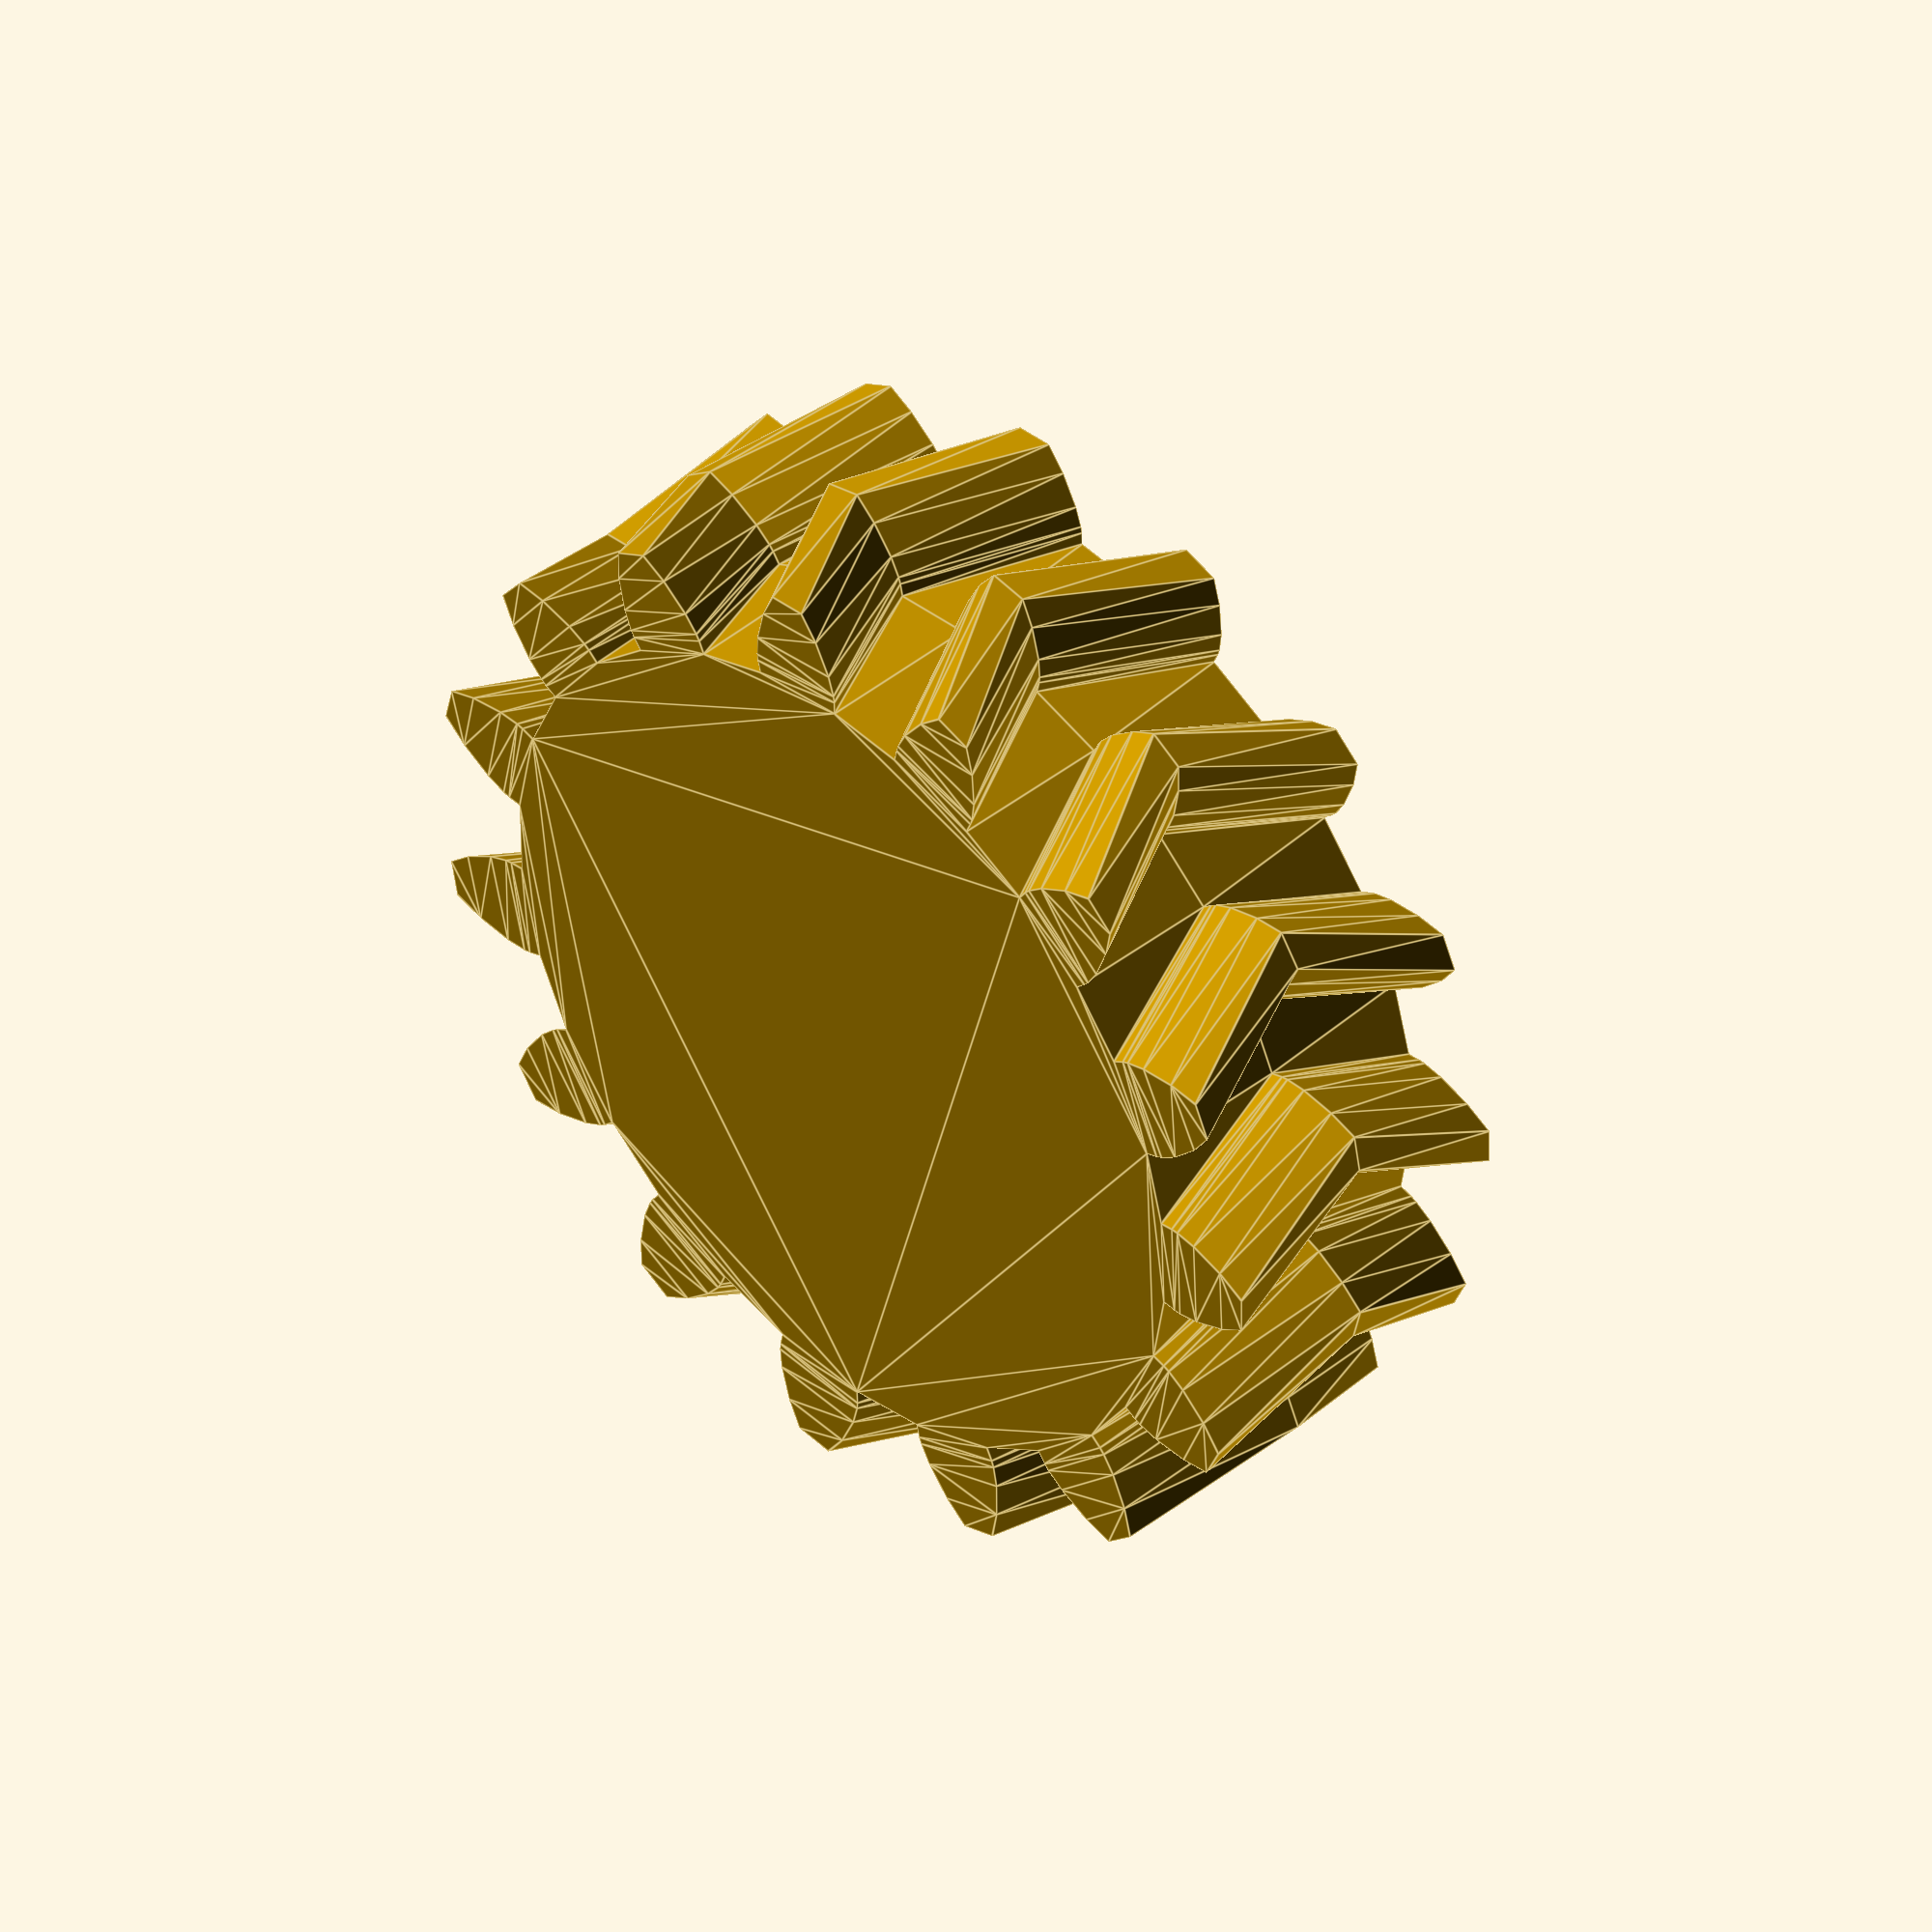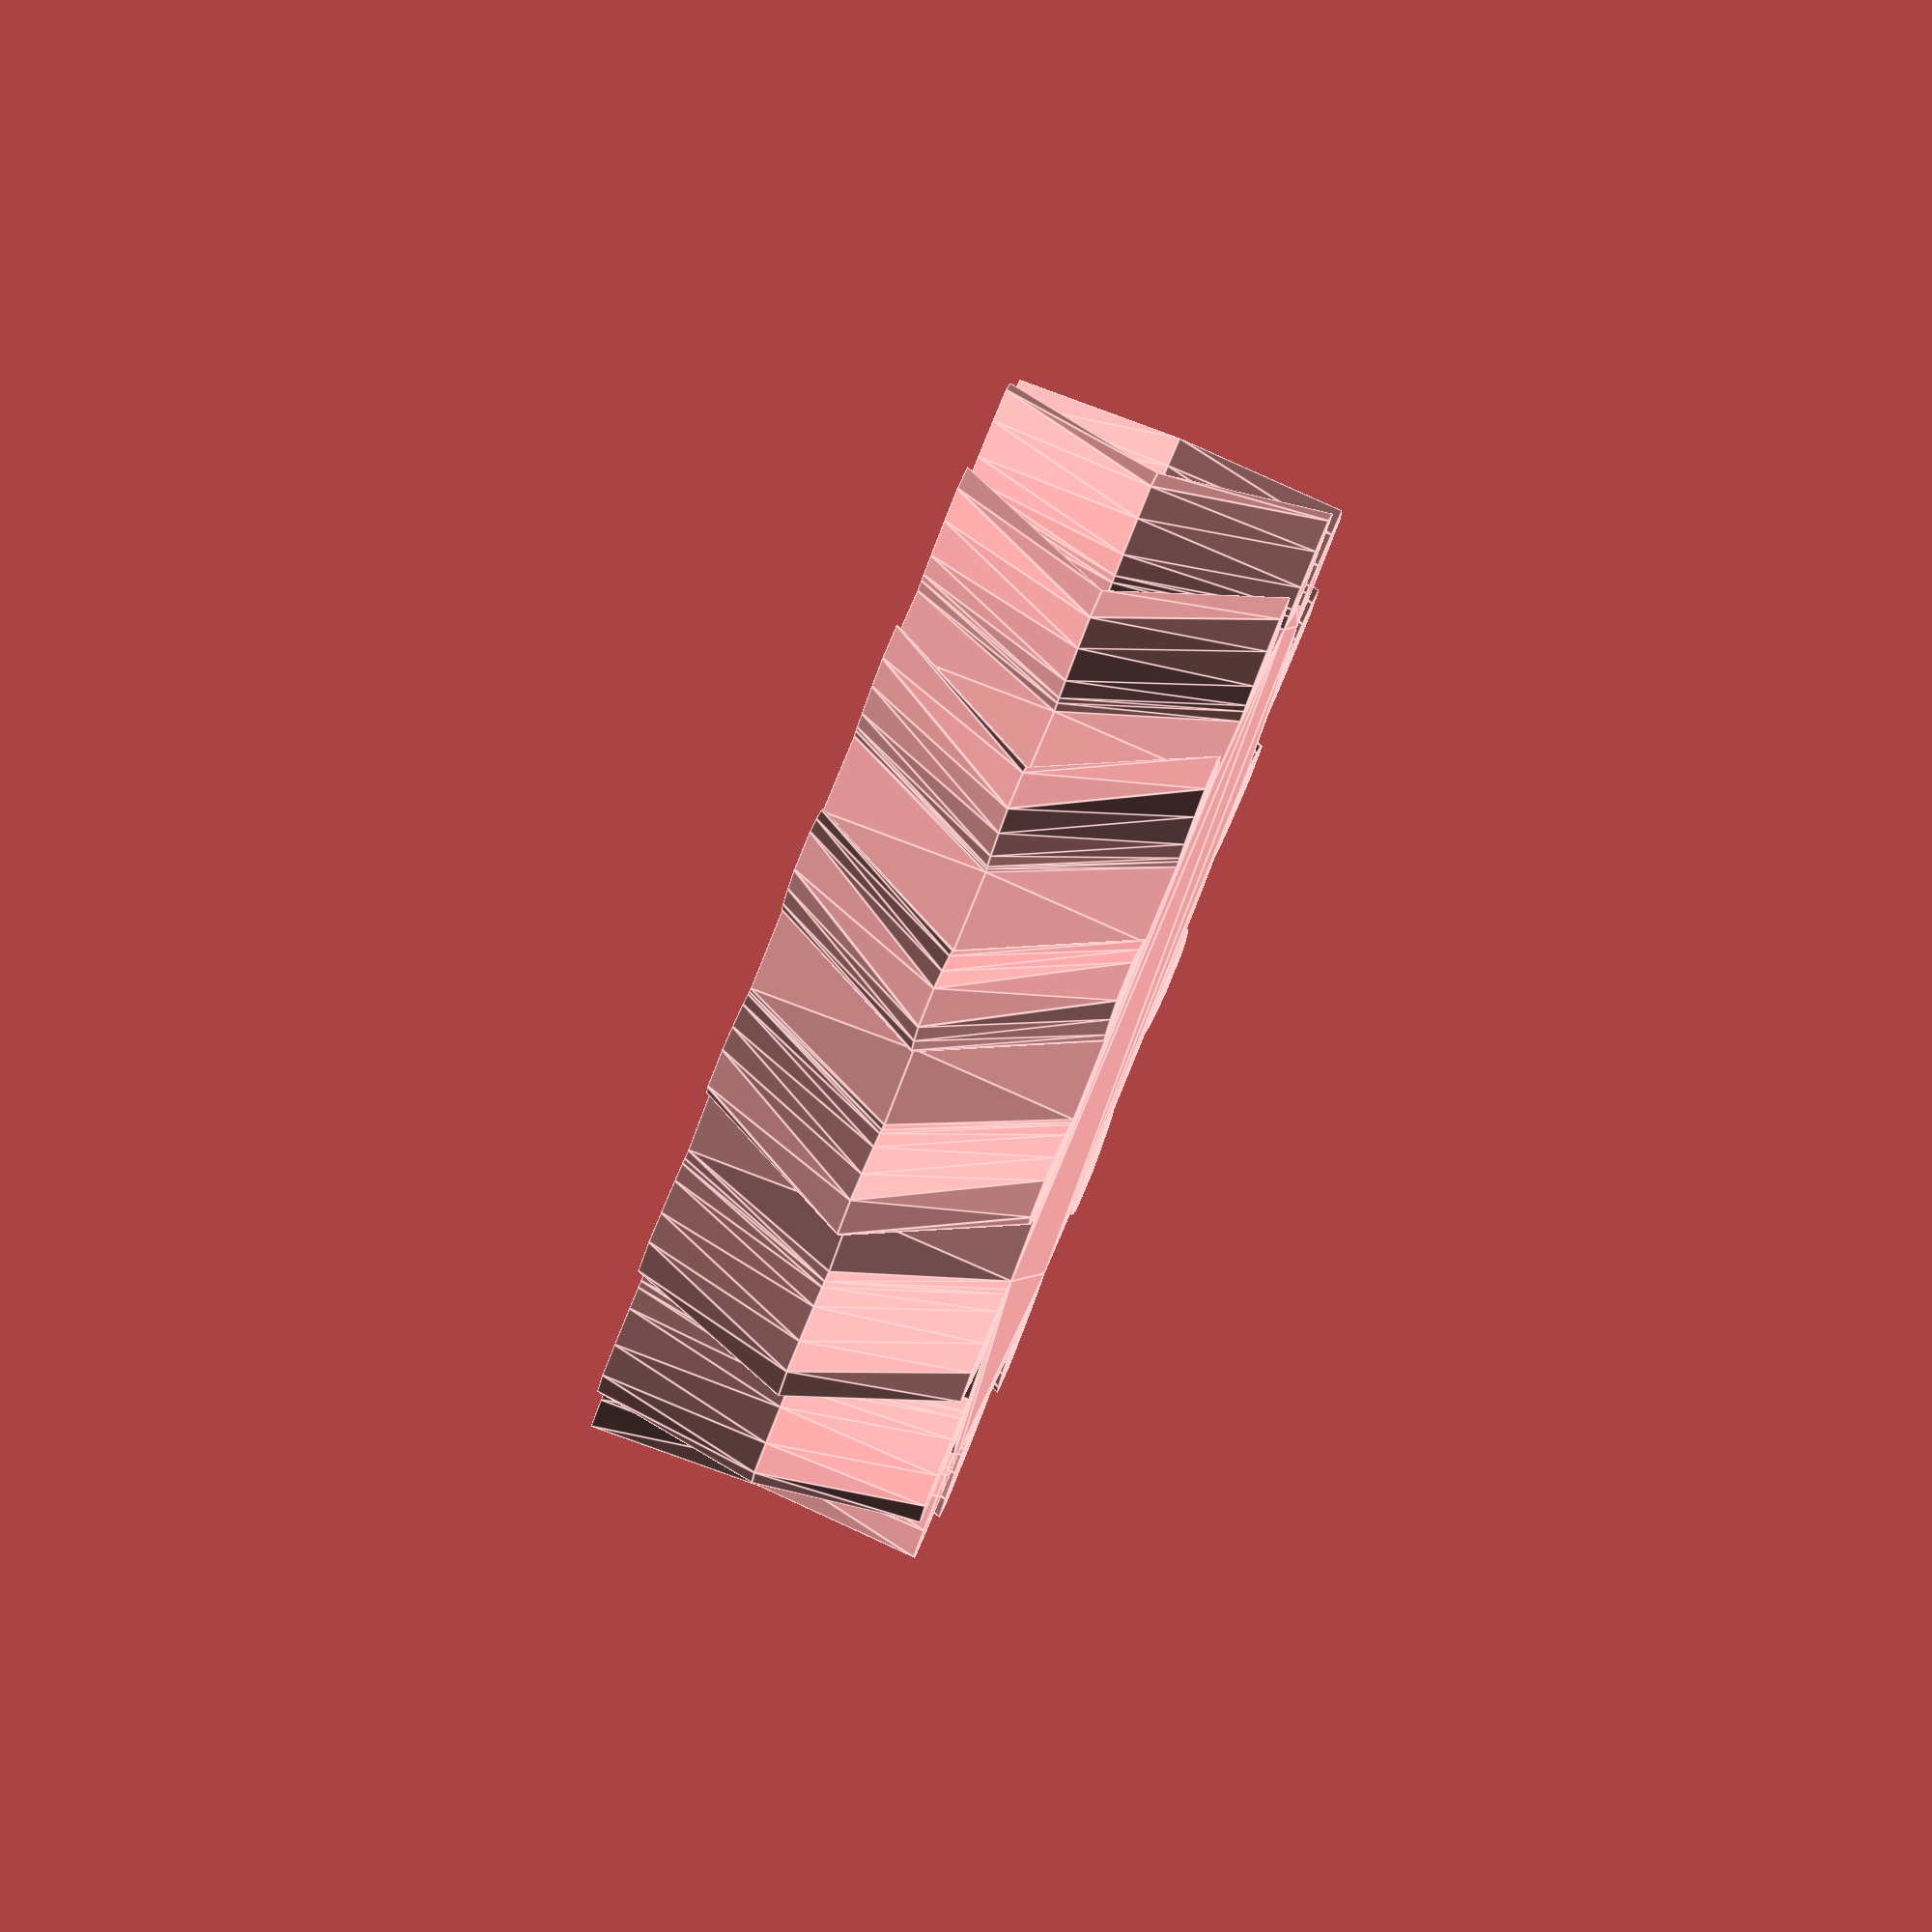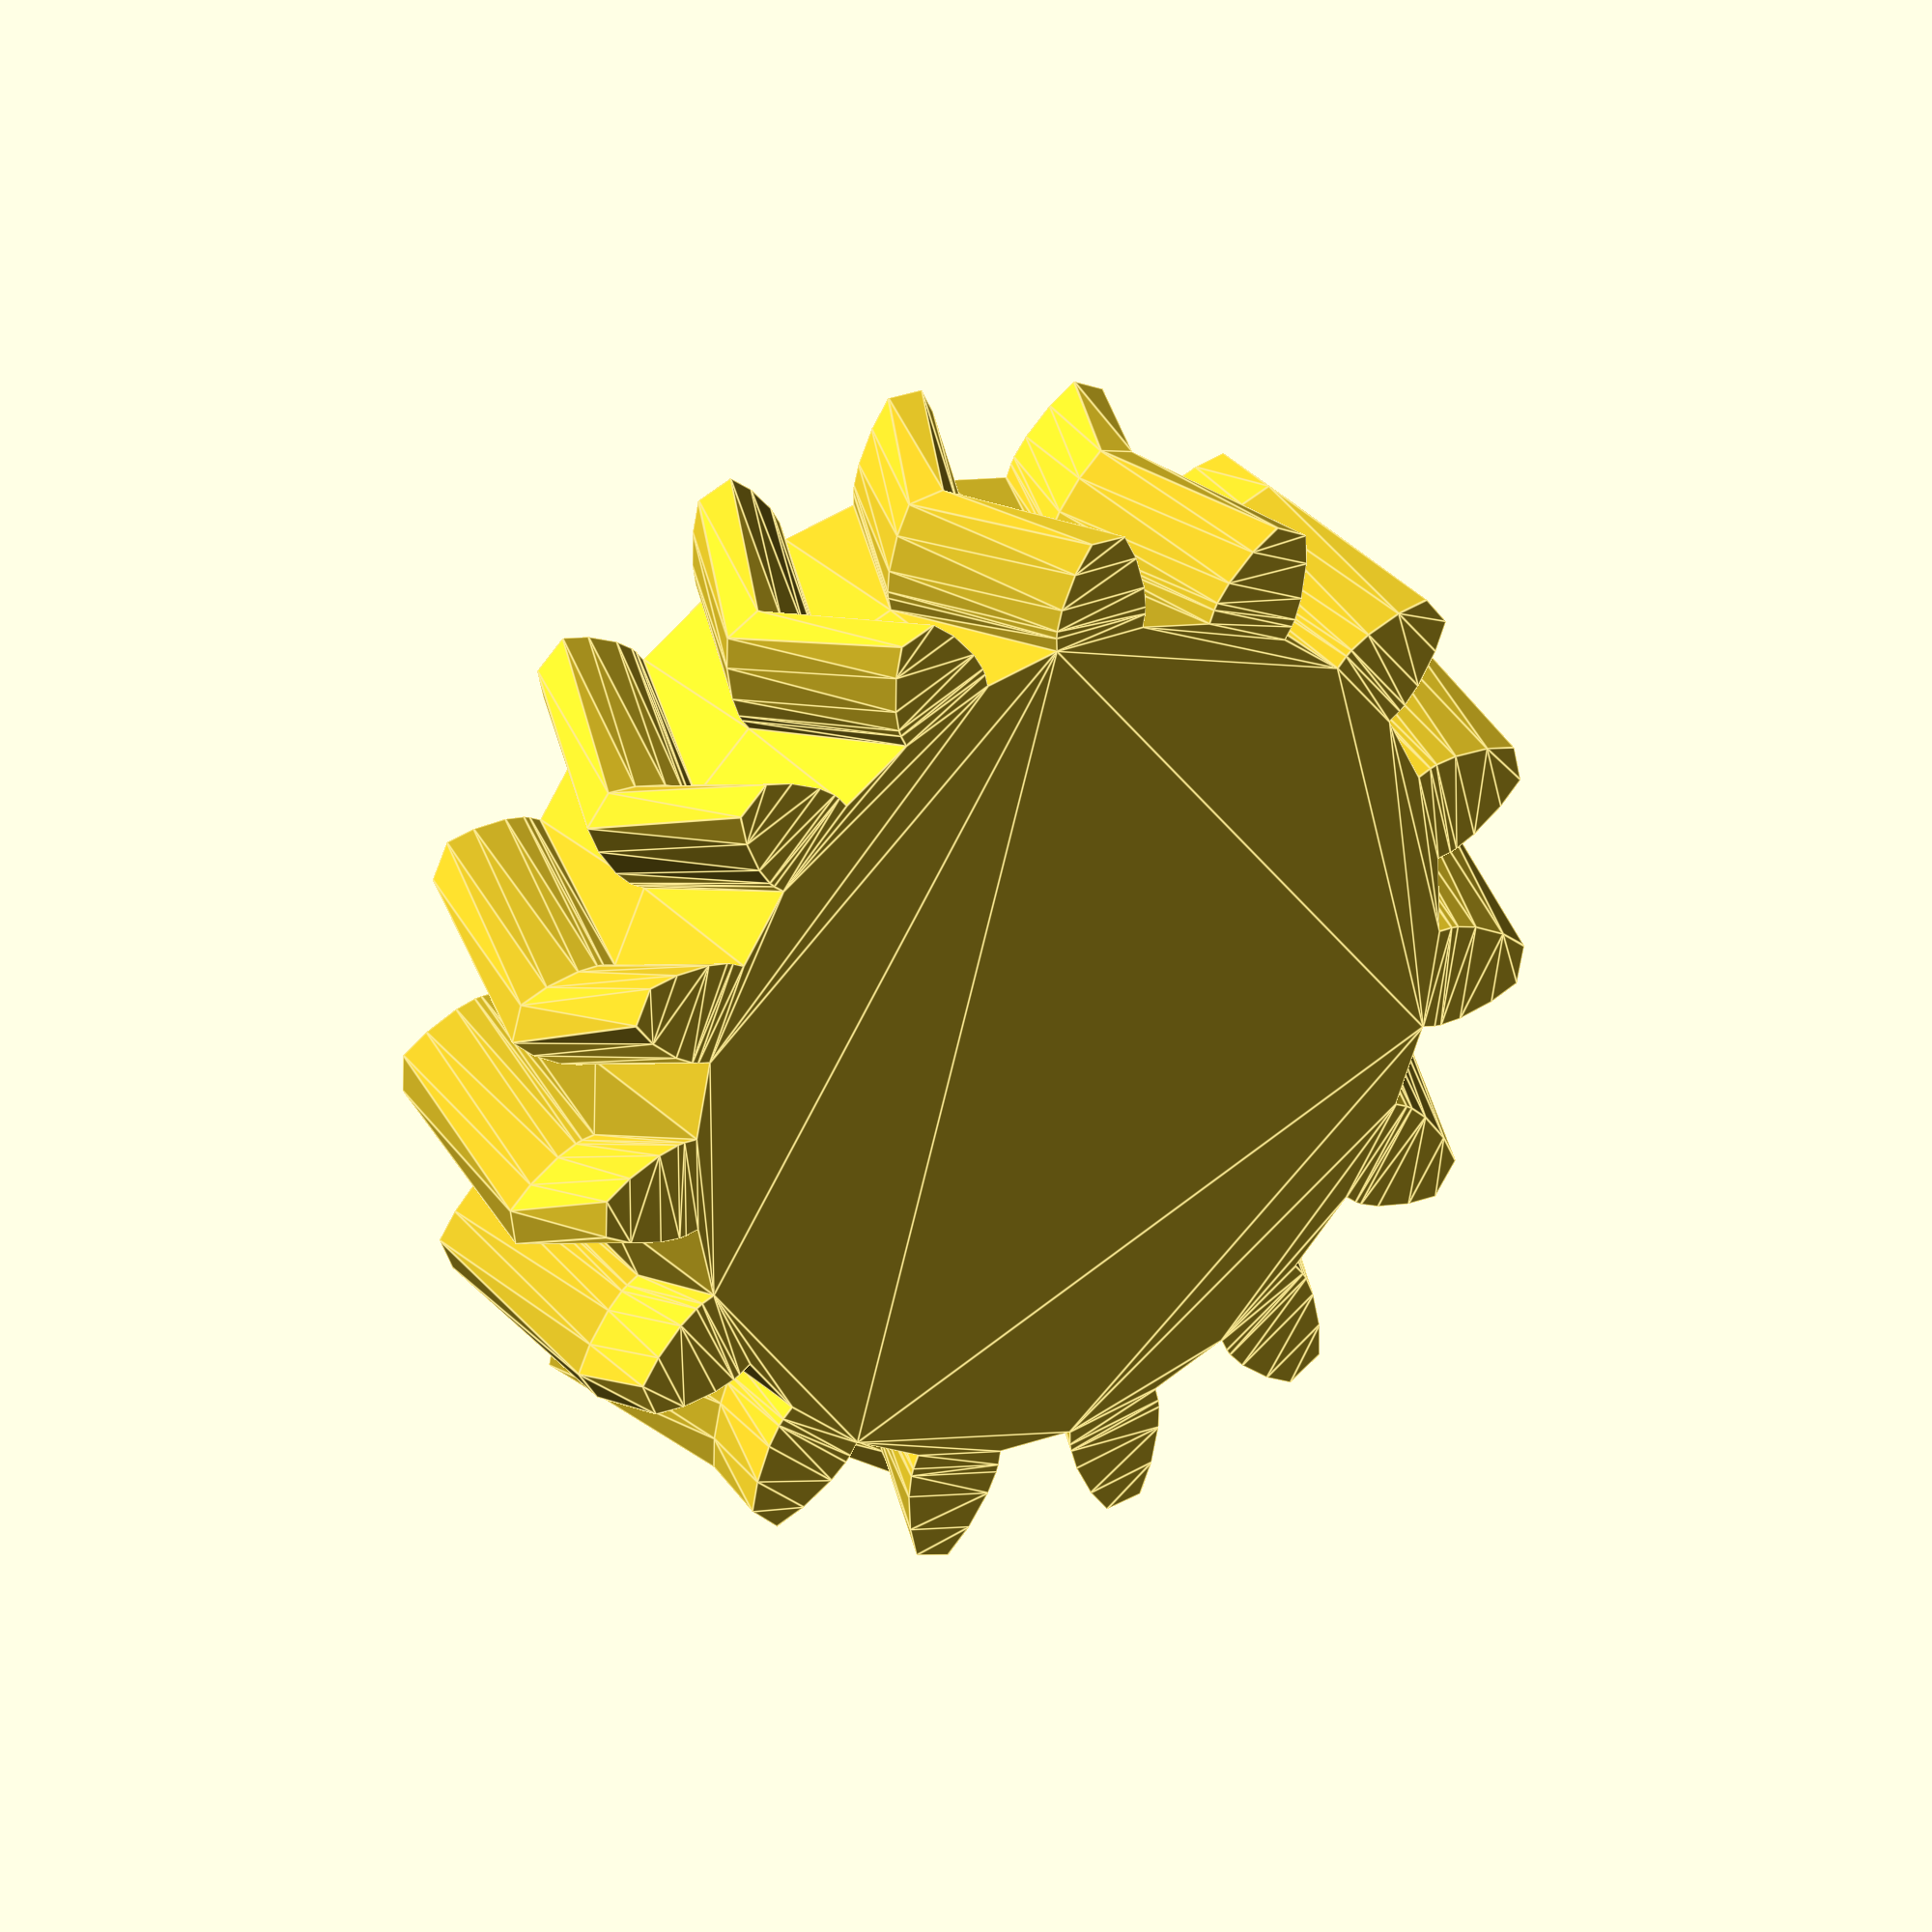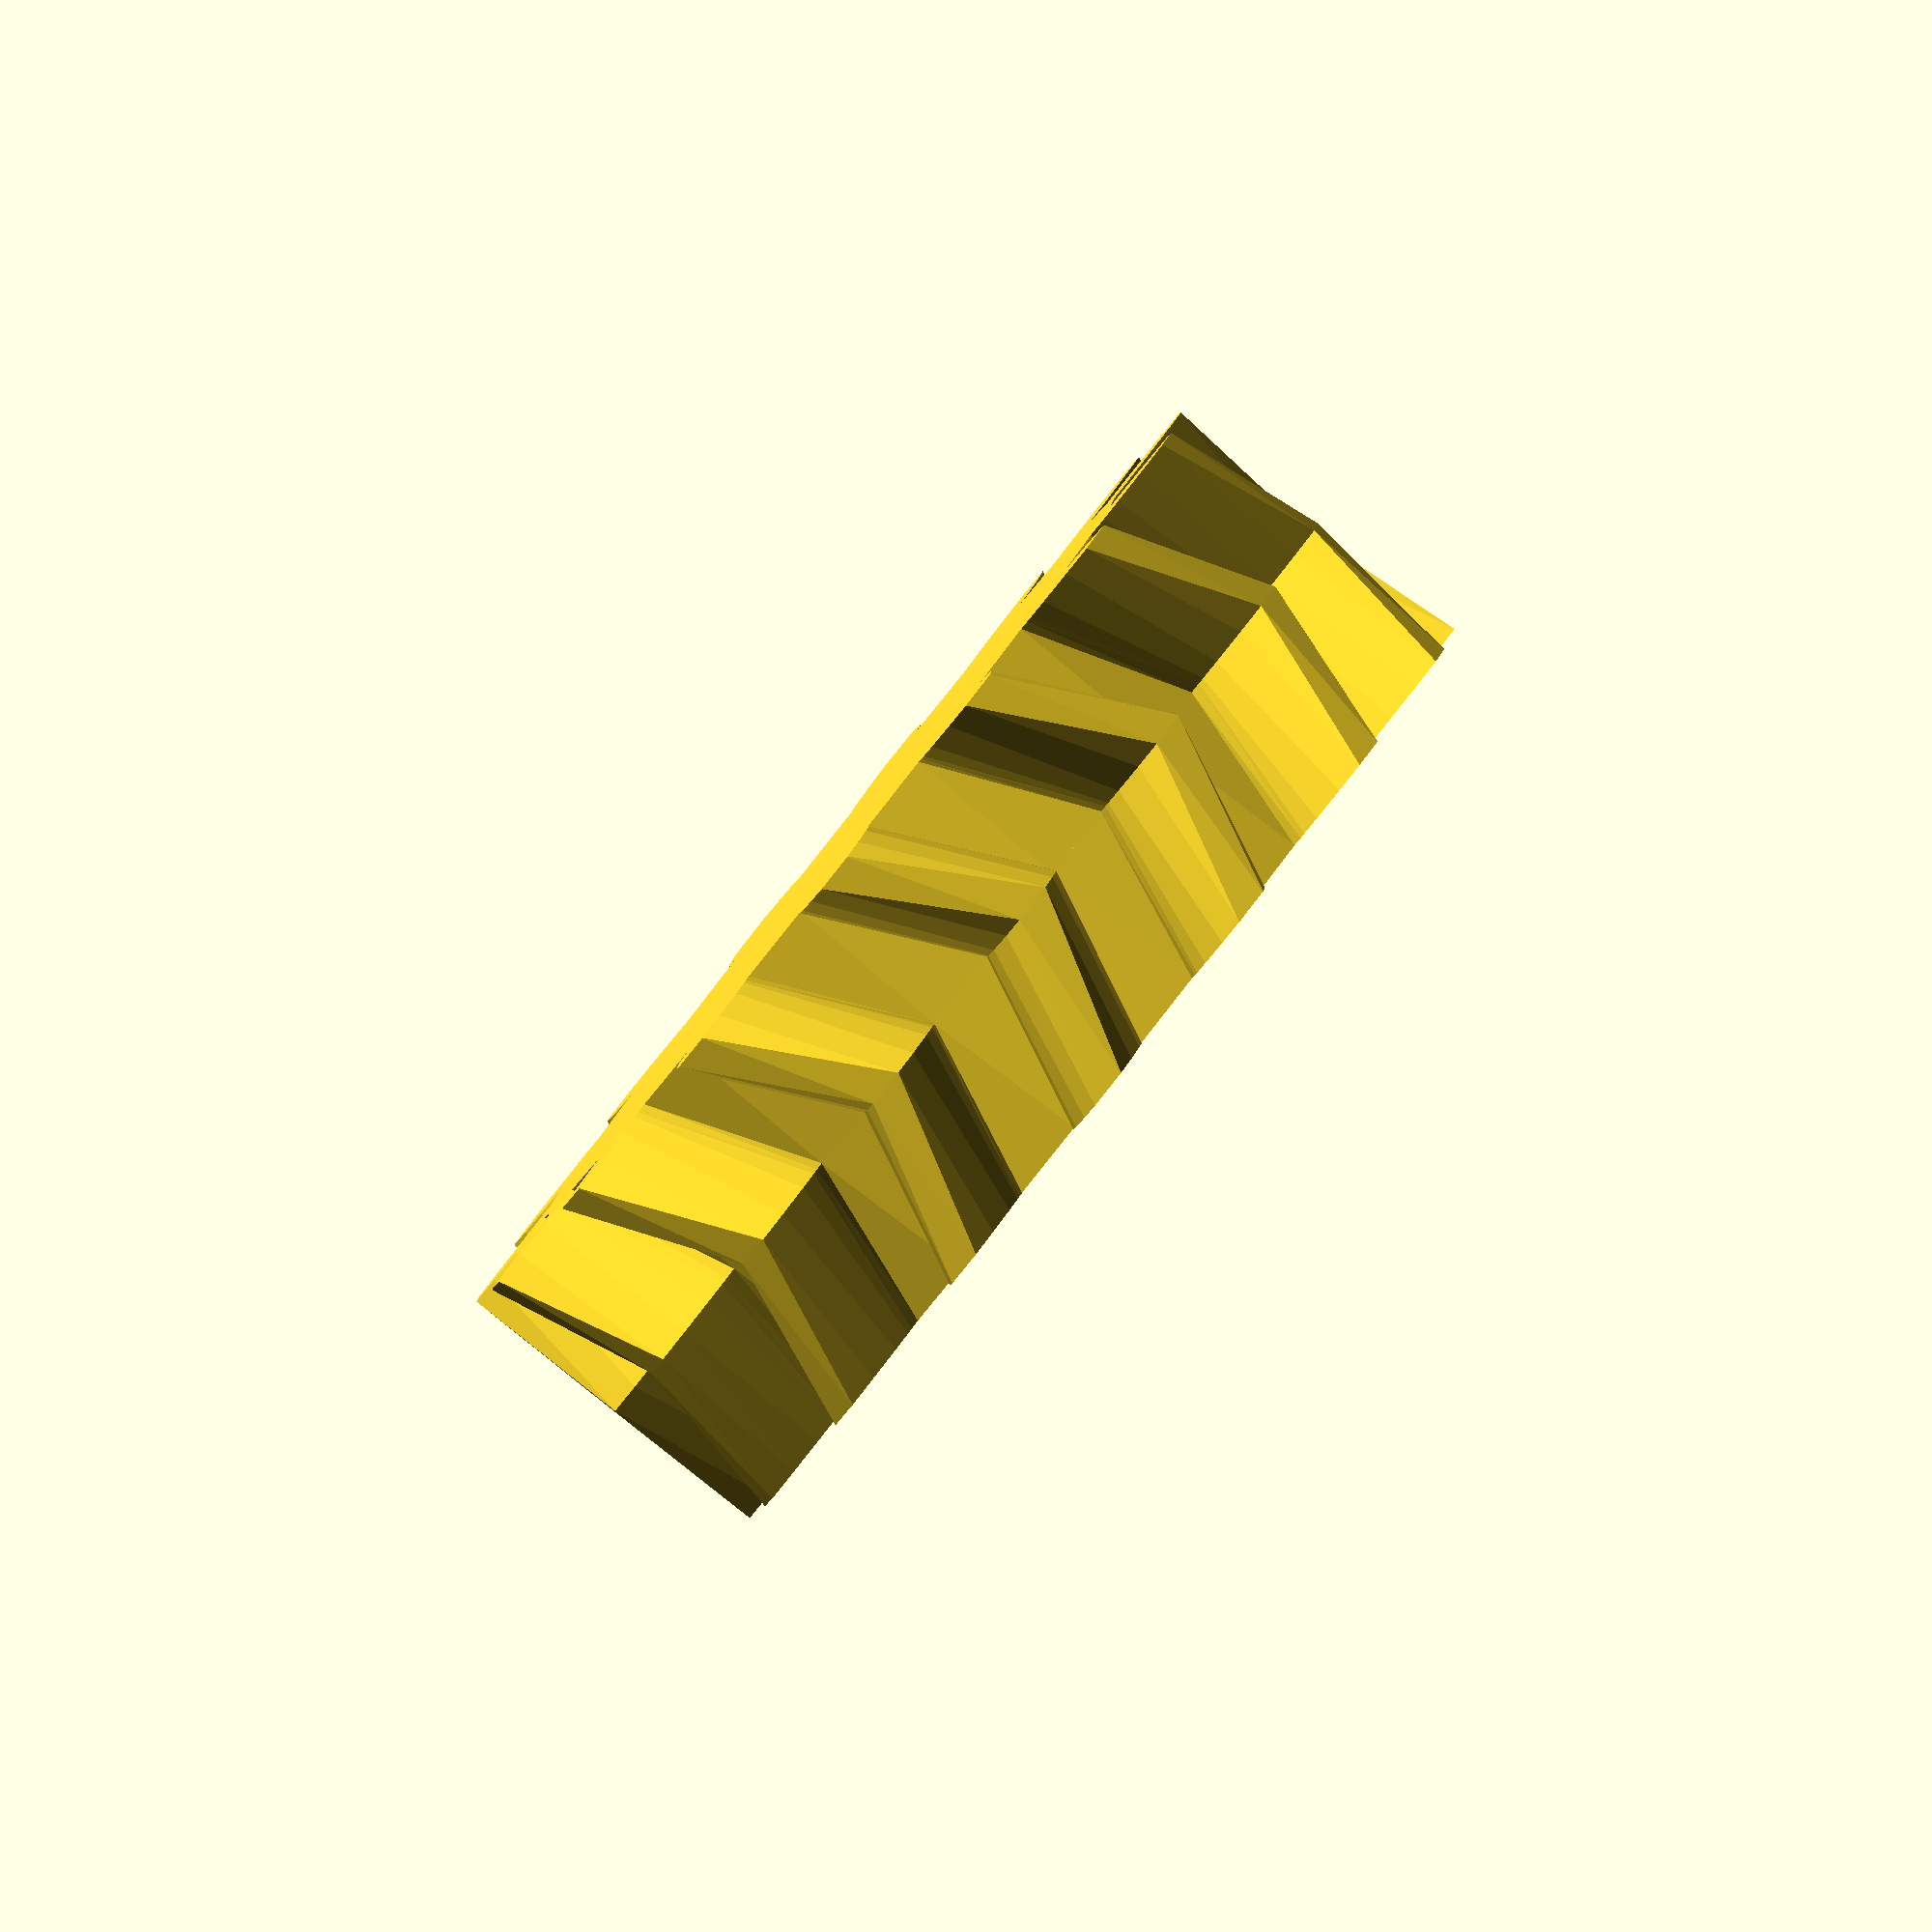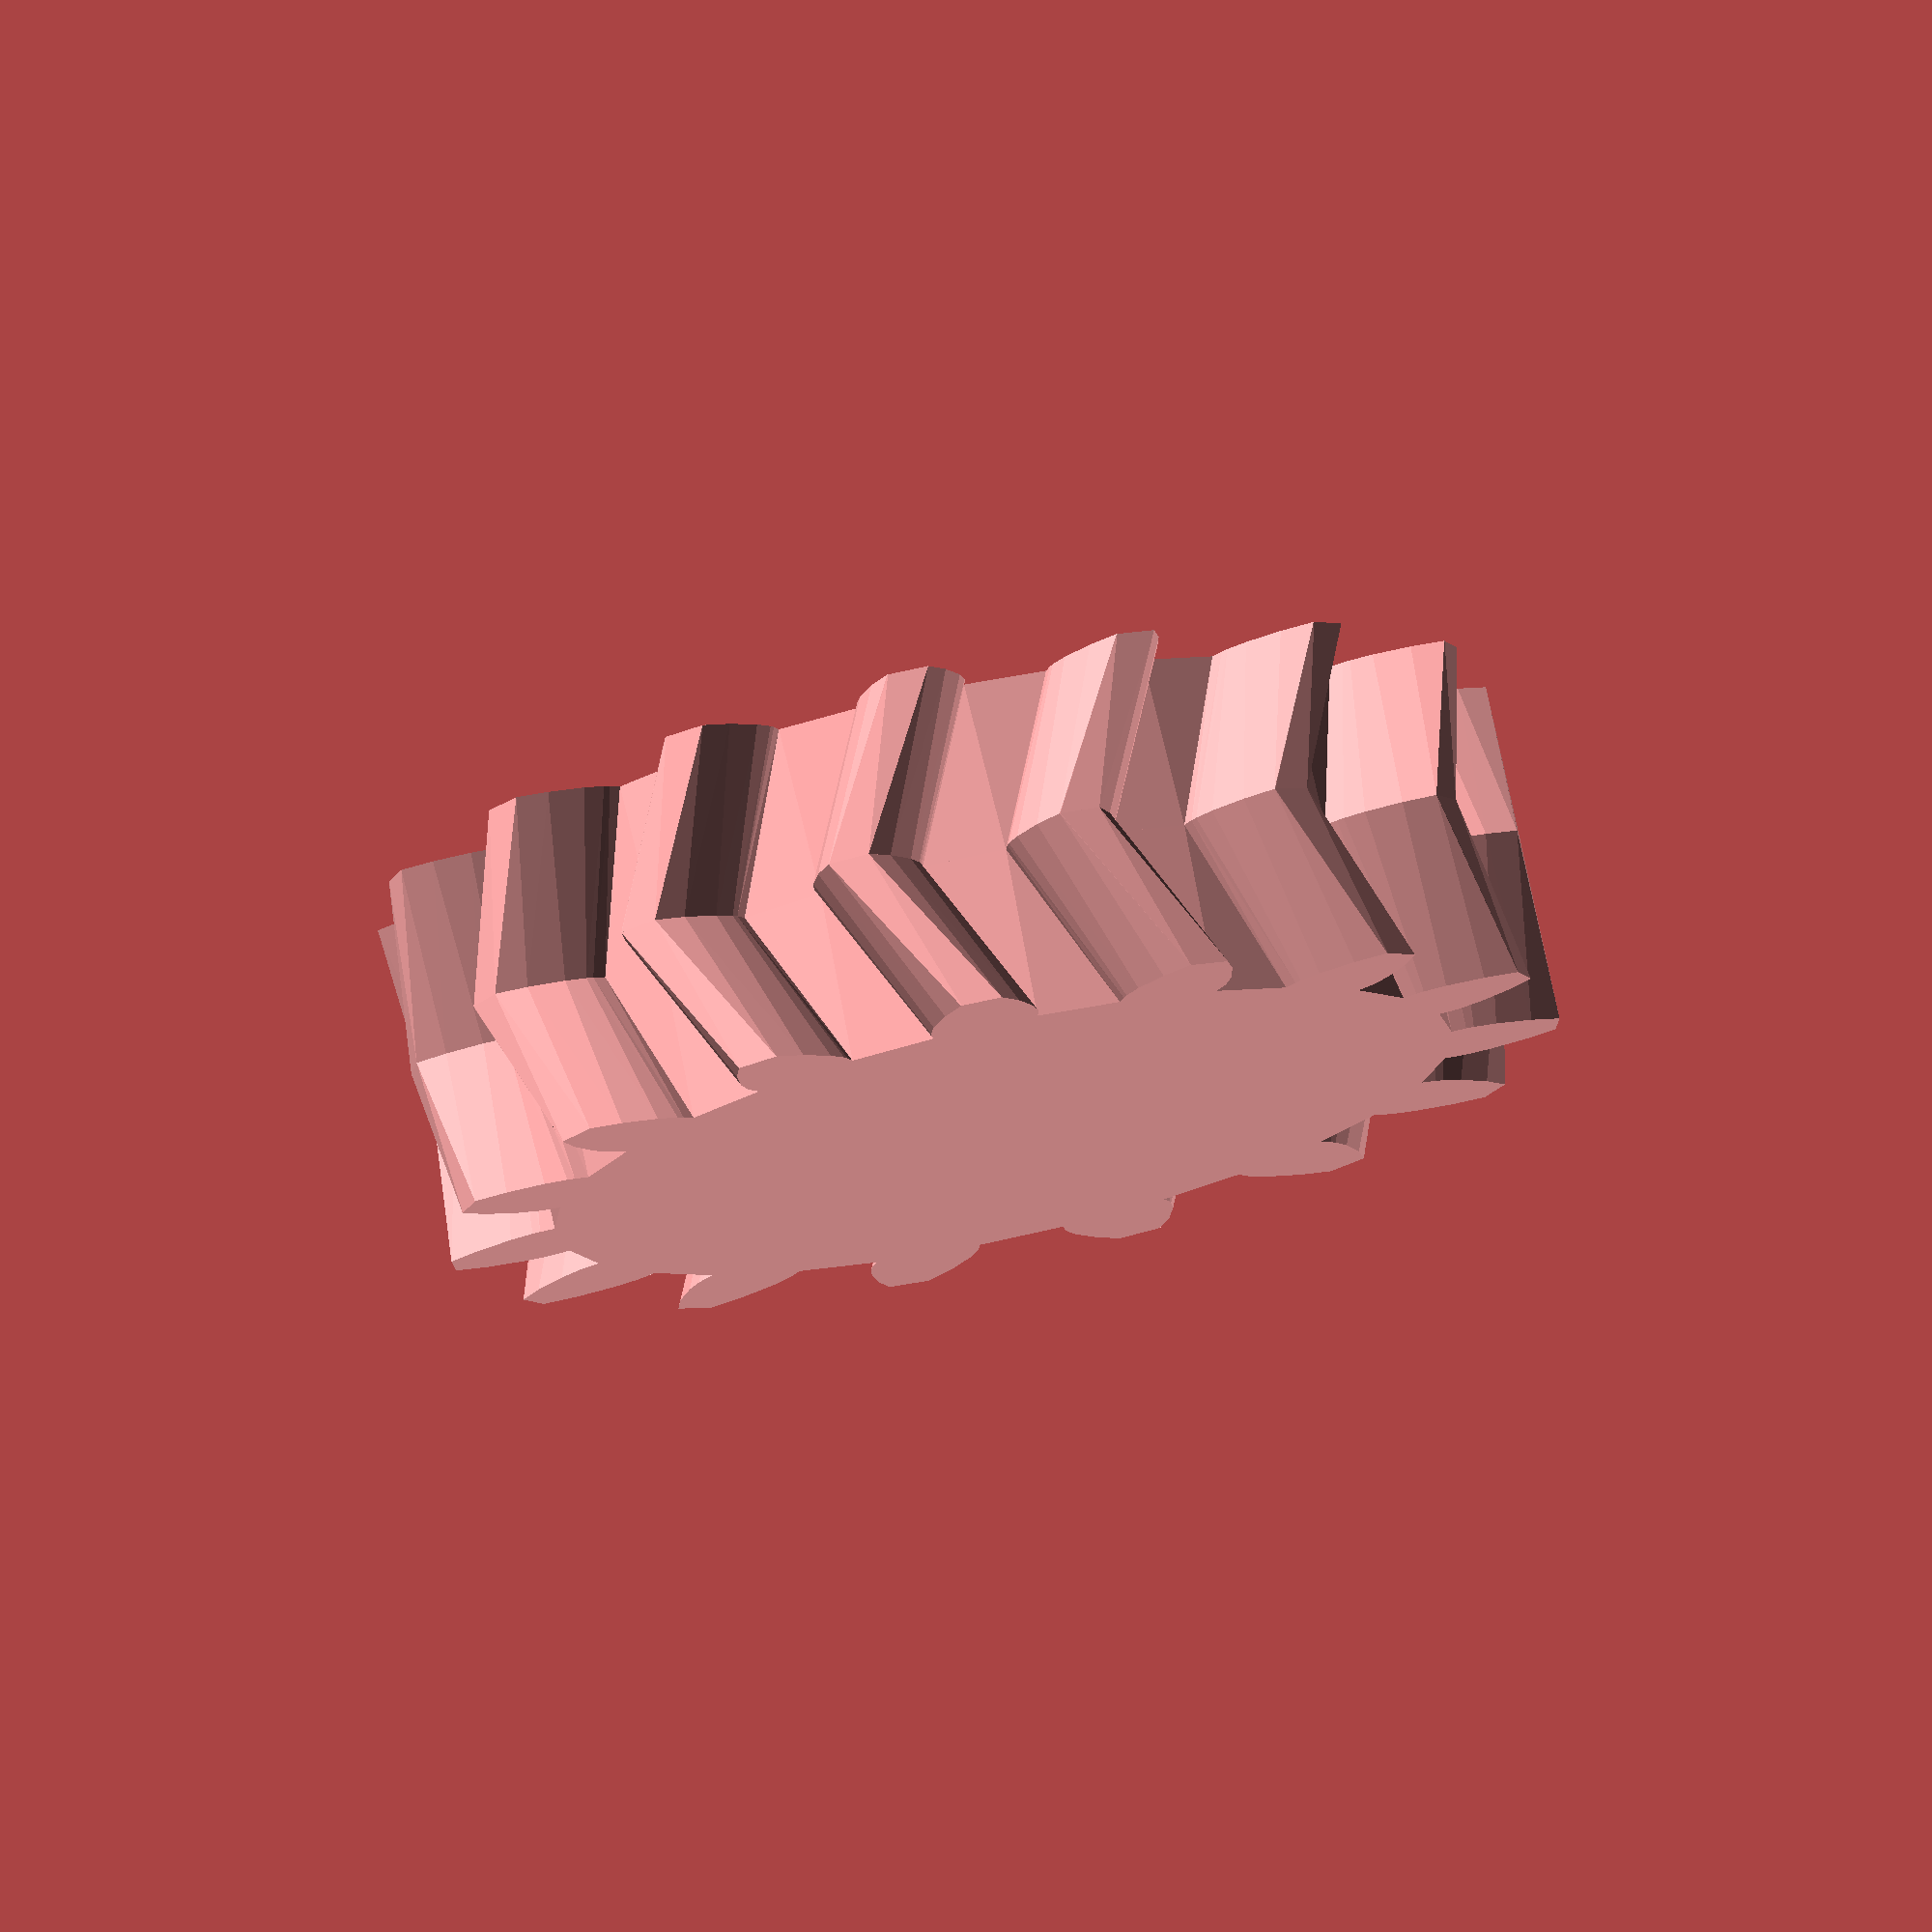
<openscad>
gear(
	number_of_teeth=15,
 	modulus=1,
	pressure_angle=25,
	depth_ratio=.5,
	clearance=.25,
	h=5,
	center=true,
    twist=10,
    twist2=true);

function gear_outer_radius(number_of_teeth,
	modulus,
	depth_ratio,
	clearance) = (number_of_teeth*modulus/2)+depth_ratio*(modulus*PI)/2-clearance/2;


function gear_hub_size(number_of_teeth, modulus,depth_ratio,clearance) = gear_pitch_radius(number_of_teeth,modulus)-depth_ratio*(modulus*PI)/2-clearance/2;

function gear_pitch_radius(number_of_teeth, modulus) = number_of_teeth*modulus/2;

module gear (
	number_of_teeth,
	modulus,
	pressure_angle,
	depth_ratio,
	clearance,
	h,
	center=false,
    twist,twist2)
{
    if(twist2==undef) {
        linear_extrude(height=h, center=center, convexity=4,twist=twist)
        {
            gear2D(number_of_teeth, modulus, pressure_angle, depth_ratio, clearance);
        }
    } else {
        translate([0,0,-h/4])
        linear_extrude(height=h/2, center=center, convexity=4,twist=twist)
        {
            gear2D(number_of_teeth, modulus, pressure_angle, depth_ratio, clearance);
        }        

        translate([0,0,h/4])
        rotate([0,0,-twist])
        linear_extrude(height=h/2, center=center, convexity=4,twist=-twist)
        {
            gear2D(number_of_teeth, modulus, pressure_angle, depth_ratio, clearance);
        }        
    }
}

module gear2D (
	number_of_teeth,
	modulus,
	pressure_angle,
	depth_ratio,
	clearance)
{
	circular_pitch = modulus*PI;
	pitch_radius = gear_pitch_radius(number_of_teeth, modulus);
	base_radius = pitch_radius*cos(pressure_angle);
	depth=circular_pitch/(2*tan(pressure_angle));
	outer_radius = clearance<0 ? pitch_radius+depth/2-clearance : pitch_radius+depth/2;
	root_radius1 = pitch_radius-depth/2-clearance/2;
	root_radius = (clearance<0 && root_radius1<base_radius) ? base_radius : root_radius1;
	backlash_angle = clearance/(pitch_radius*cos(pressure_angle)) * 180 / PI;
	half_thick_angle = 90/number_of_teeth - backlash_angle/2;
	pitch_point = involute (base_radius, involute_intersect_angle (base_radius, pitch_radius));
	pitch_angle = atan2 (pitch_point[1], pitch_point[0]);
	min_radius = max (base_radius,root_radius);

	*echo("circular_pitch = ", circular_pitch,
		"pitch_radius = ", pitch_radius,
		"base_radius = ", base_radius,
		"depth = ", depth,
		"outer_radius = ", outer_radius);

	intersection()
	{
		rotate(90/number_of_teeth)
			circle($fn=number_of_teeth*3,r=pitch_radius+depth_ratio*circular_pitch/2-clearance/2);
		union()
		{
			rotate(90/number_of_teeth)
				circle($fn=number_of_teeth*2,r=max(root_radius,pitch_radius-depth_ratio*circular_pitch/2-clearance/2));
			for (i = [1:number_of_teeth])rotate(i*360/number_of_teeth)
			{
				halftooth (
					pitch_angle,
					base_radius,
					min_radius,
					outer_radius,
					half_thick_angle);		
				mirror([0,1]) halftooth (
					pitch_angle,
					base_radius,
					min_radius,
					outer_radius,
					half_thick_angle);
			}
		}
	}
}

module halftooth (
	pitch_angle,
	base_radius,
	min_radius,
	outer_radius,
	half_thick_angle)
{
	index=[0,1,2,3,4,5];
	start_angle = max(involute_intersect_angle (base_radius, min_radius)-5,0);
	stop_angle = involute_intersect_angle (base_radius, outer_radius);
	angle=index*(stop_angle-start_angle)/index[len(index)-1];
	p=[[0,0],
	involute(base_radius,angle[0]+start_angle),
	involute(base_radius,angle[1]+start_angle),
	involute(base_radius,angle[2]+start_angle),
	involute(base_radius,angle[3]+start_angle),
	involute(base_radius,angle[4]+start_angle),
	involute(base_radius,angle[5]+start_angle)];

	difference()	
	{
		rotate(-pitch_angle-half_thick_angle)polygon(points=p);
		square(2*outer_radius);
	}
}

// Mathematical Functions
//===============

// Finds the angle of the involute about the base radius at the given distance (radius) from it's center.
//source: http://www.mathhelpforum.com/math-help/geometry/136011-circle-involute-solving-y-any-given-x.html

function involute_intersect_angle (base_radius, radius) = sqrt (pow (radius/base_radius, 2) - 1) * 180 / PI;

// Calculate the involute position for a given base radius and involute angle.

function involute (base_radius, involute_angle) =
[
	base_radius*(cos (involute_angle) + involute_angle*PI/180*sin (involute_angle)),
	base_radius*(sin (involute_angle) - involute_angle*PI/180*cos (involute_angle))
];


</openscad>
<views>
elev=136.2 azim=218.0 roll=314.7 proj=o view=edges
elev=275.7 azim=6.8 roll=112.2 proj=o view=edges
elev=148.8 azim=37.0 roll=35.7 proj=o view=edges
elev=267.8 azim=198.9 roll=308.4 proj=o view=wireframe
elev=103.7 azim=164.3 roll=12.2 proj=o view=wireframe
</views>
